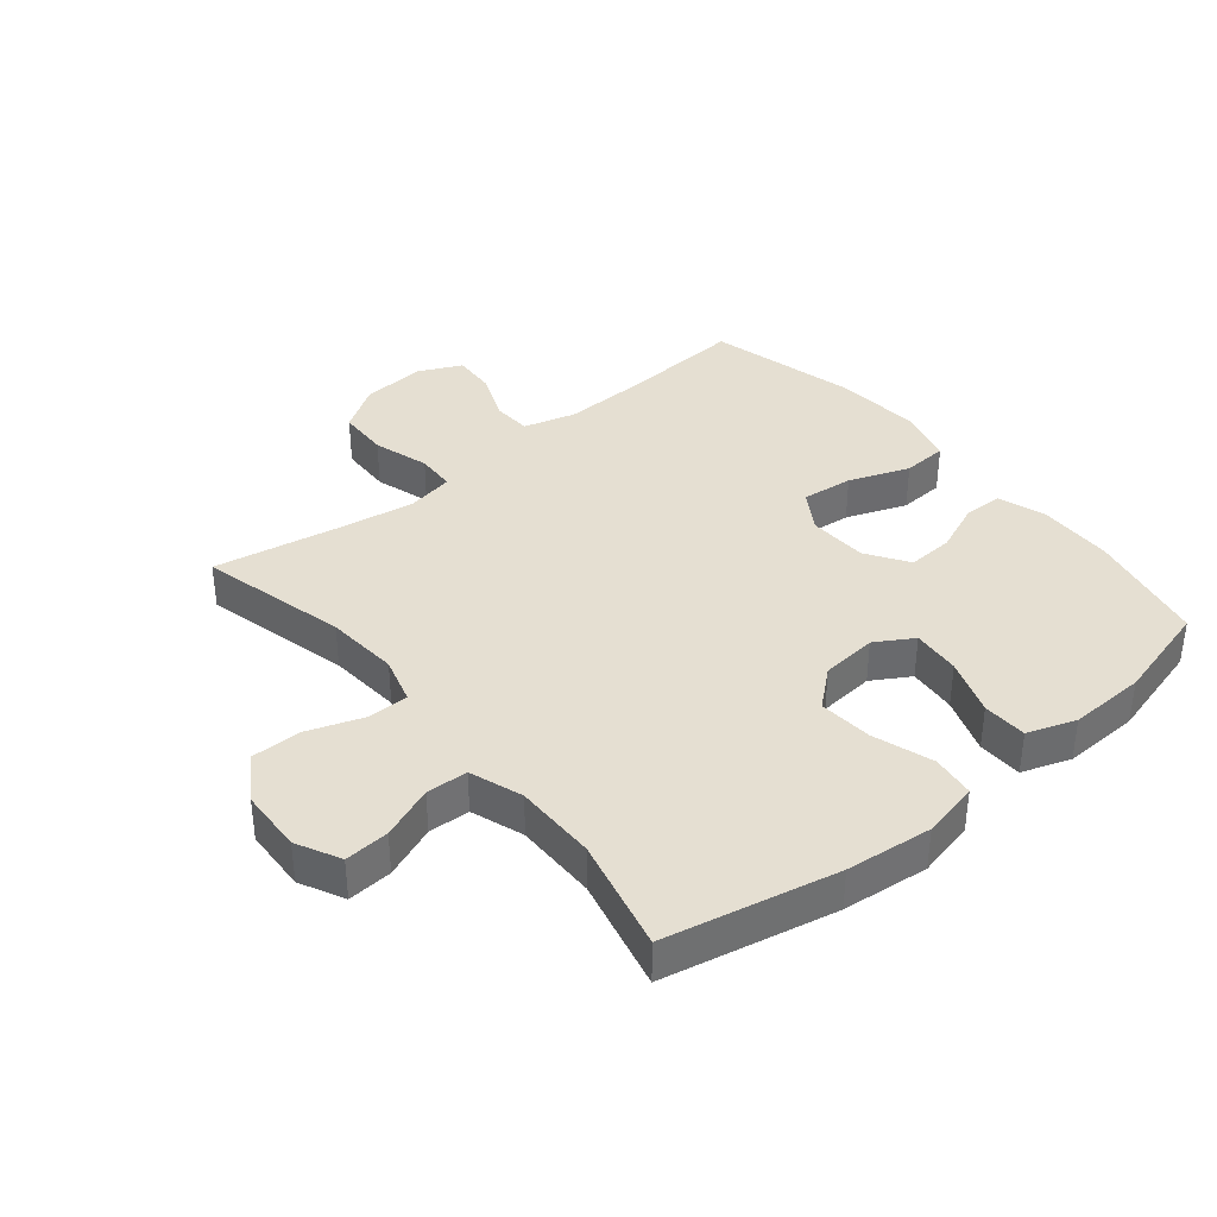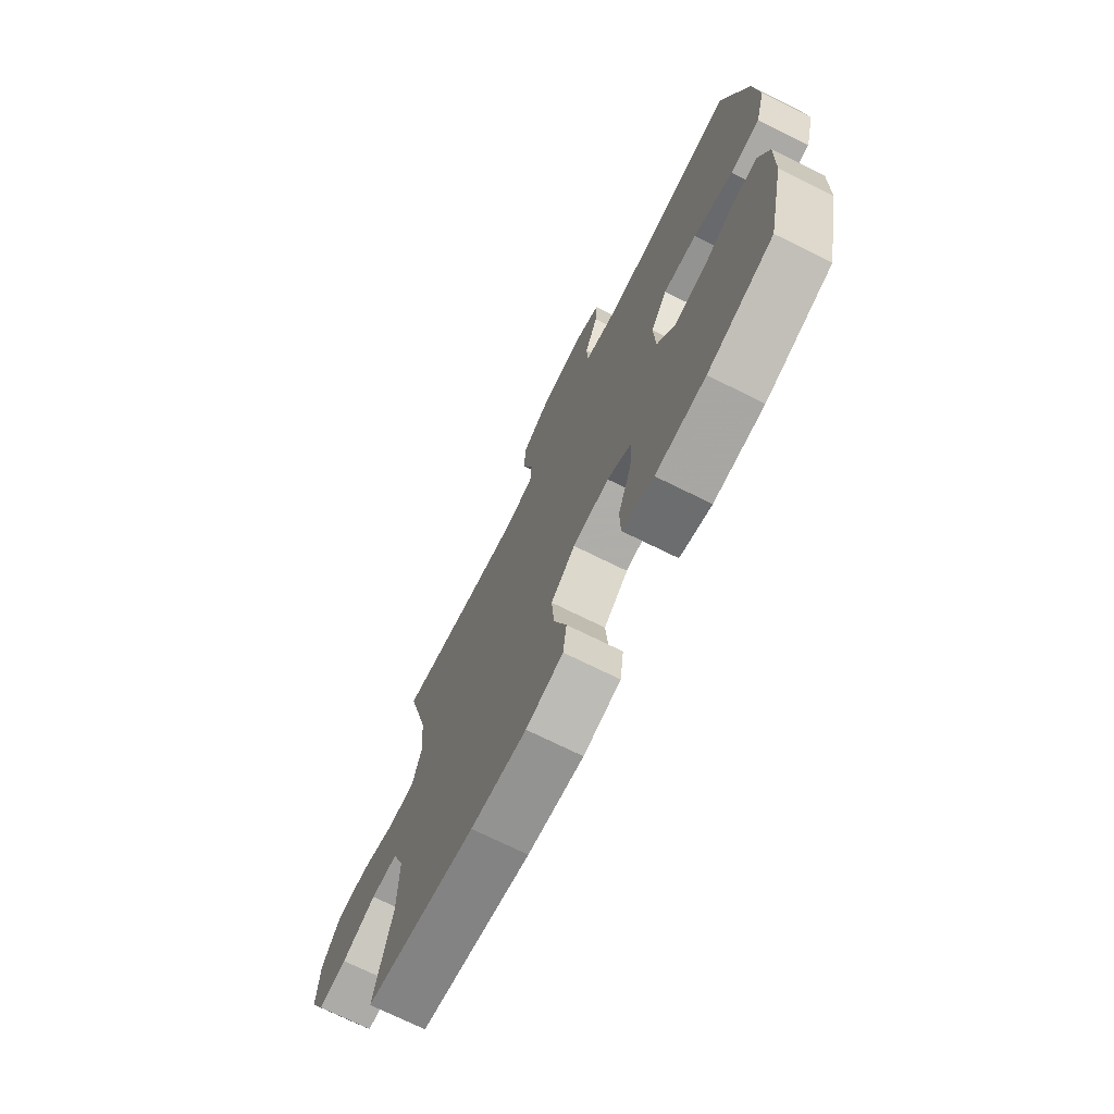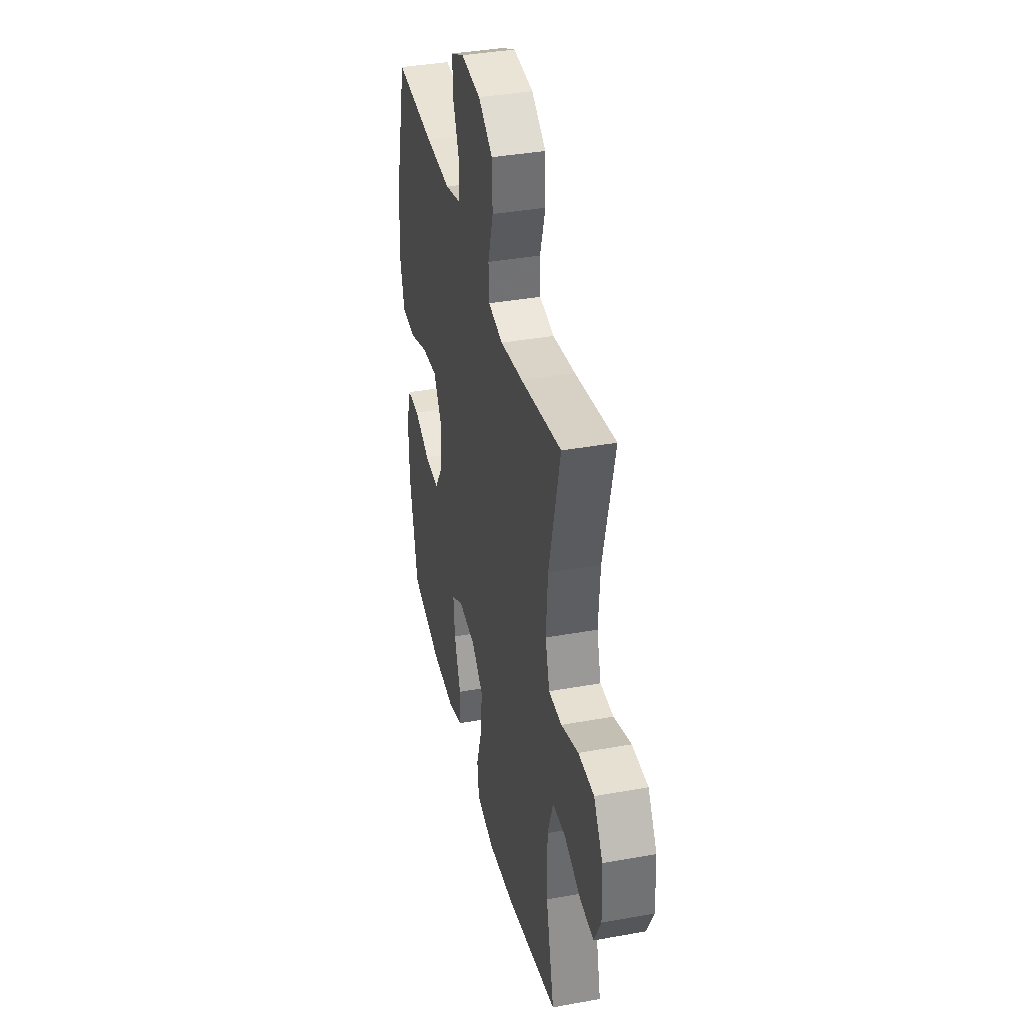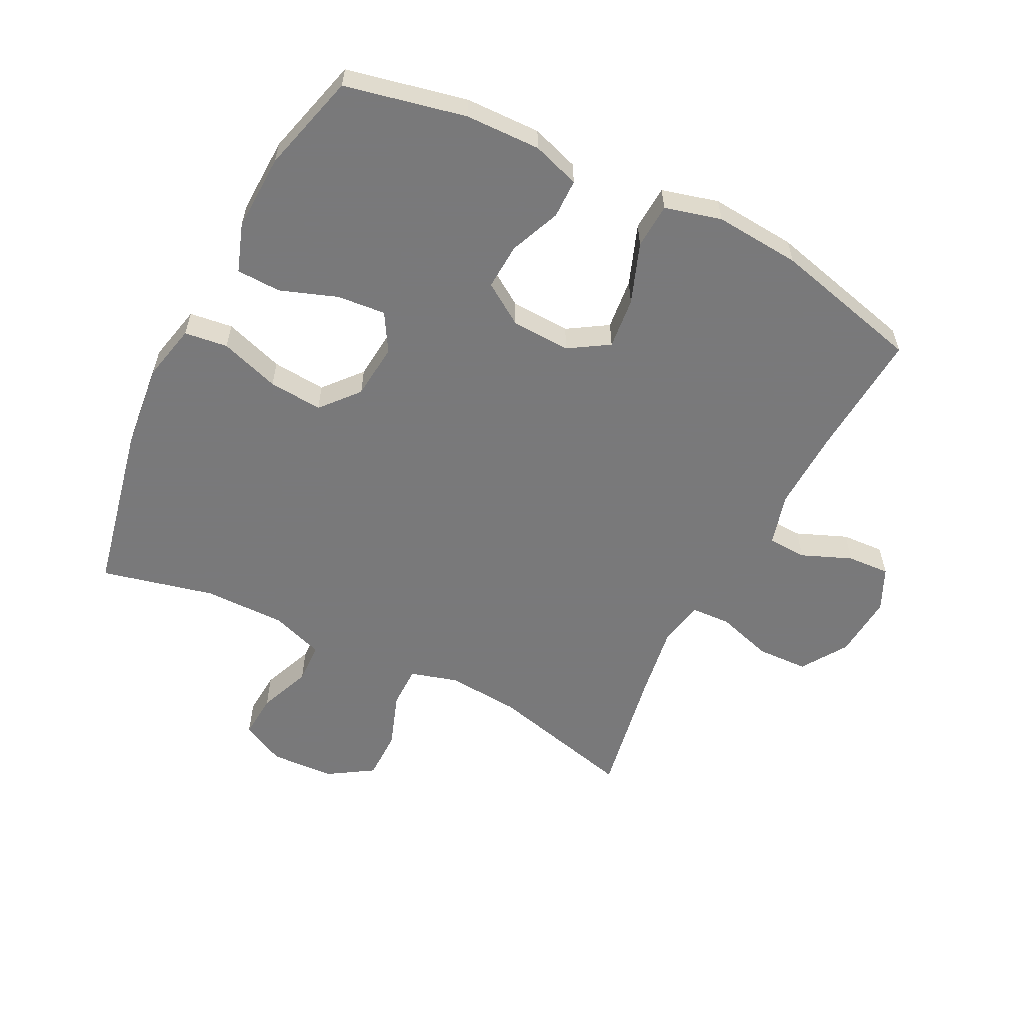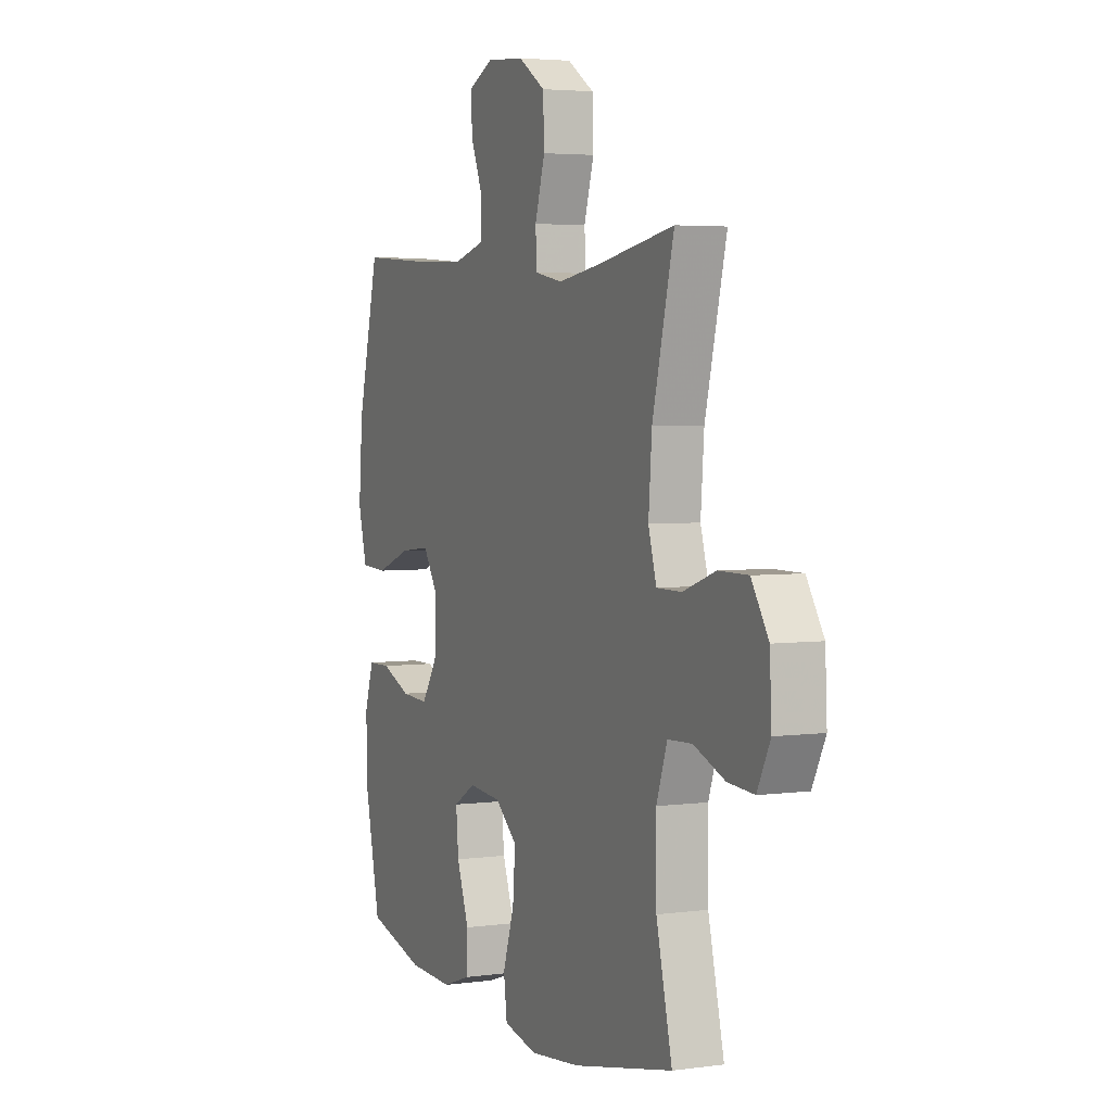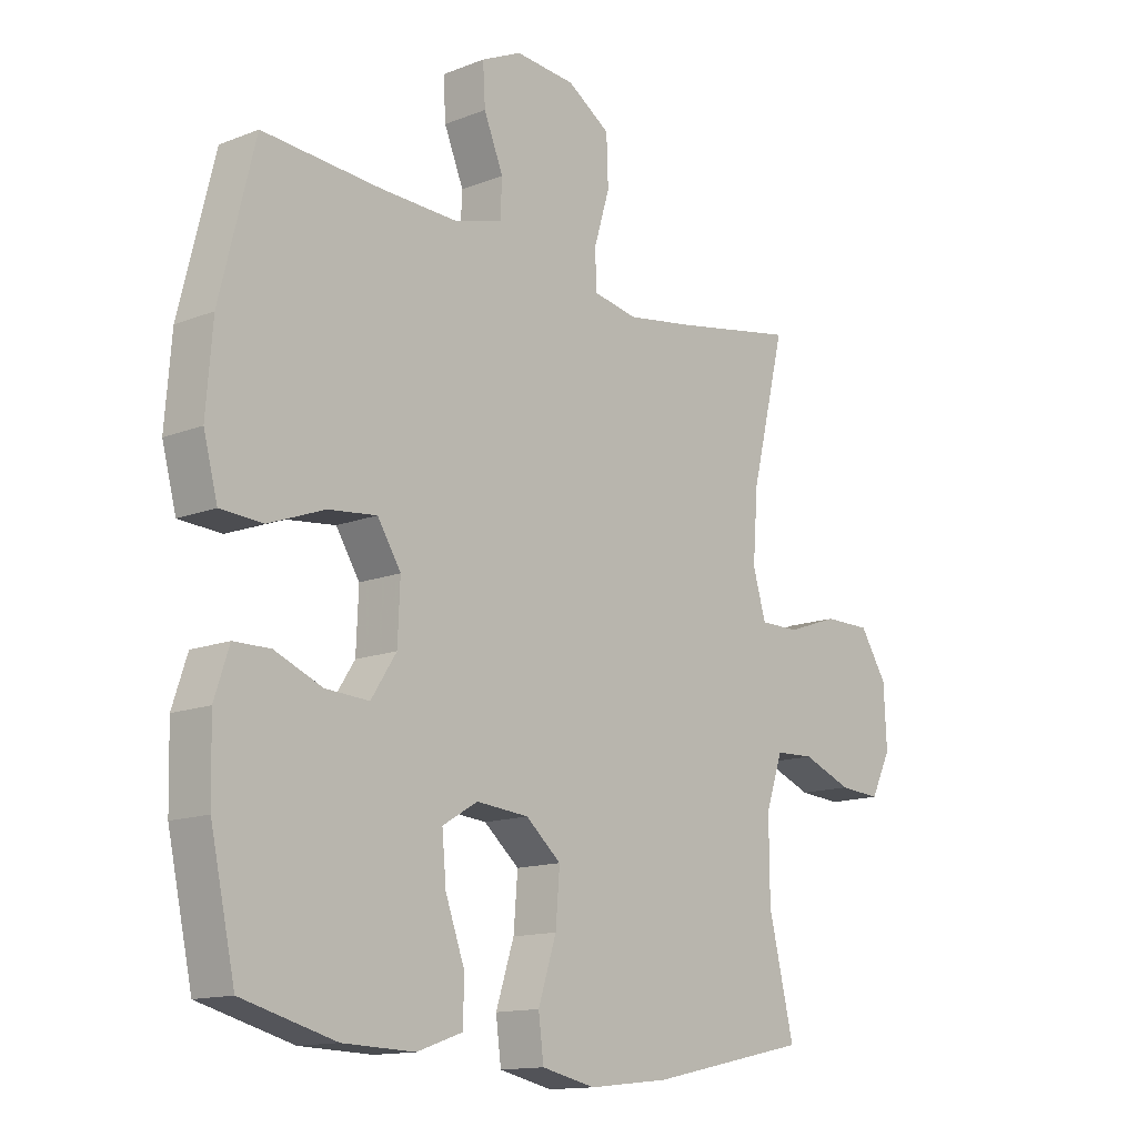
<metadata>
{"format":"obj","ext":"obj","renderer":"f3d","projection":"perspective","resolution":1024,"background":"white","views":[{"elev":37.4,"azim":140.5,"up":"+Y"},{"elev":-72.6,"azim":-116.3,"up":"+Z"},{"elev":37.8,"azim":77.0,"up":"+Z"},{"elev":-57.8,"azim":-116.9,"up":"+Y"},{"elev":3.9,"azim":65.8,"up":"+Z"},{"elev":-13.7,"azim":-48.7,"up":"+Z"}]}
</metadata>
<code>
v 0.5 0.07 -0.5
v 0.228 0.07 -0.558
v 0.091 0.07 -0.573
v 0 0.07 -0.553
v -0.009 0.07 -0.484
v 0.022 0.07 -0.389
v 0.029 0.07 -0.303
v -0.031 0.07 -0.252
v -0.12 0.07 -0.244
v -0.18 0.07 -0.28
v -0.173 0.07 -0.357
v -0.14 0.07 -0.448
v -0.142 0.07 -0.519
v -0.219 0.07 -0.546
v -0.341 0.07 -0.542
v -0.5 0.07 -0.5
v -0.542 0.07 -0.308
v -0.545 0.07 -0.188
v -0.52 0.07 -0.112
v -0.458 0.07 -0.111
v -0.377 0.07 -0.144
v -0.303 0.07 -0.148
v -0.26 0.07 -0.082
v -0.256 0.07 0.013
v -0.296 0.07 0.076
v -0.378 0.07 0.067
v -0.474 0.07 0.031
v -0.546 0.07 0.035
v -0.57 0.07 0.125
v -0.559 0.07 0.262
v -0.5 0.07 0.5
v -0.299 0.07 0.486
v -0.169 0.07 0.482
v -0.086 0.07 0.505
v -0.083 0.07 0.567
v -0.116 0.07 0.647
v -0.12 0.07 0.715
v -0.052 0.07 0.747
v 0.05 0.07 0.739
v 0.123 0.07 0.692
v 0.126 0.07 0.61
v 0.099 0.07 0.521
v 0.102 0.07 0.458
v 0.177 0.07 0.444
v 0.292 0.07 0.462
v 0.5 0.07 0.5
v 0.442 0.07 0.265
v 0.433 0.07 0.148
v 0.455 0.07 0.073
v 0.522 0.07 0.073
v 0.61 0.07 0.104
v 0.69 0.07 0.104
v 0.736 0.07 0.032
v 0.741 0.07 -0.07
v 0.706 0.07 -0.14
v 0.635 0.07 -0.135
v 0.551 0.07 -0.102
v 0.485 0.07 -0.105
v 0.456 0.07 -0.189
v 0.457 0.07 -0.32
v 0.5 0 -0.5
v 0.228 0 -0.558
v 0.091 0 -0.573
v 0 0 -0.553
v -0.009 0 -0.484
v 0.022 0 -0.389
v 0.029 0 -0.303
v -0.031 0 -0.252
v -0.12 0 -0.244
v -0.18 0 -0.28
v -0.173 0 -0.357
v -0.14 0 -0.448
v -0.142 0 -0.519
v -0.219 0 -0.546
v -0.341 0 -0.542
v -0.5 0 -0.5
v -0.542 0 -0.308
v -0.545 0 -0.188
v -0.52 0 -0.112
v -0.458 0 -0.111
v -0.377 0 -0.144
v -0.303 0 -0.148
v -0.26 0 -0.082
v -0.256 0 0.013
v -0.296 0 0.076
v -0.378 0 0.067
v -0.474 0 0.031
v -0.546 0 0.035
v -0.57 0 0.125
v -0.559 0 0.262
v -0.5 0 0.5
v -0.299 0 0.486
v -0.169 0 0.482
v -0.086 0 0.505
v -0.083 0 0.567
v -0.116 0 0.647
v -0.12 0 0.715
v -0.052 0 0.747
v 0.05 0 0.739
v 0.123 0 0.692
v 0.126 0 0.61
v 0.099 0 0.521
v 0.102 0 0.458
v 0.177 0 0.444
v 0.292 0 0.462
v 0.5 0 0.5
v 0.442 0 0.265
v 0.433 0 0.148
v 0.455 0 0.073
v 0.522 0 0.073
v 0.61 0 0.104
v 0.69 0 0.104
v 0.736 0 0.032
v 0.741 0 -0.07
v 0.706 0 -0.14
v 0.635 0 -0.135
v 0.551 0 -0.102
v 0.485 0 -0.105
v 0.456 0 -0.189
v 0.457 0 -0.32
f 54 55 56 57
f 54 57 58
f 53 54 58
f 50 51 52 53
f 49 50 53 58
f 48 49 58 59
f 45 46 47
f 44 45 47 48
f 43 44 48 59
f 39 40 41 42
f 39 42 43
f 38 39 43
f 35 36 37 38
f 34 35 38 43
f 33 34 43 59
f 29 30 31 32
f 26 27 28 29
f 25 26 29 32
f 24 25 32 33
f 18 19 20 21
f 18 21 22
f 17 18 22
f 16 17 22
f 15 16 22 23
f 11 12 13 14
f 10 11 14 15
f 3 4 5 6
f 3 6 7
f 60 1 2 3
f 60 3 7
f 59 60 7 8
f 23 24 33 59
f 23 59 8 9
f 10 15 23
f 9 10 23
f 117 116 115 114
f 118 117 114
f 118 114 113
f 113 112 111 110
f 118 113 110 109
f 119 118 109 108
f 107 106 105
f 108 107 105 104
f 119 108 104 103
f 102 101 100 99
f 103 102 99
f 103 99 98
f 98 97 96 95
f 103 98 95 94
f 119 103 94 93
f 92 91 90 89
f 89 88 87 86
f 92 89 86 85
f 93 92 85 84
f 81 80 79 78
f 82 81 78
f 82 78 77
f 82 77 76
f 83 82 76 75
f 74 73 72 71
f 75 74 71 70
f 66 65 64 63
f 67 66 63
f 63 62 61 120
f 67 63 120
f 68 67 120 119
f 119 93 84 83
f 69 68 119 83
f 83 75 70
f 83 70 69
f 1 61 62 2
f 2 62 63 3
f 3 63 64 4
f 4 64 65 5
f 5 65 66 6
f 6 66 67 7
f 7 67 68 8
f 8 68 69 9
f 9 69 70 10
f 10 70 71 11
f 11 71 72 12
f 12 72 73 13
f 13 73 74 14
f 14 74 75 15
f 15 75 76 16
f 16 76 77 17
f 17 77 78 18
f 18 78 79 19
f 19 79 80 20
f 20 80 81 21
f 21 81 82 22
f 22 82 83 23
f 23 83 84 24
f 24 84 85 25
f 25 85 86 26
f 26 86 87 27
f 27 87 88 28
f 28 88 89 29
f 29 89 90 30
f 30 90 91 31
f 31 91 92 32
f 32 92 93 33
f 33 93 94 34
f 34 94 95 35
f 35 95 96 36
f 36 96 97 37
f 37 97 98 38
f 38 98 99 39
f 39 99 100 40
f 40 100 101 41
f 41 101 102 42
f 42 102 103 43
f 43 103 104 44
f 44 104 105 45
f 45 105 106 46
f 46 106 107 47
f 47 107 108 48
f 48 108 109 49
f 49 109 110 50
f 50 110 111 51
f 51 111 112 52
f 52 112 113 53
f 53 113 114 54
f 54 114 115 55
f 55 115 116 56
f 56 116 117 57
f 57 117 118 58
f 58 118 119 59
f 59 119 120 60
f 60 120 61 1

</code>
